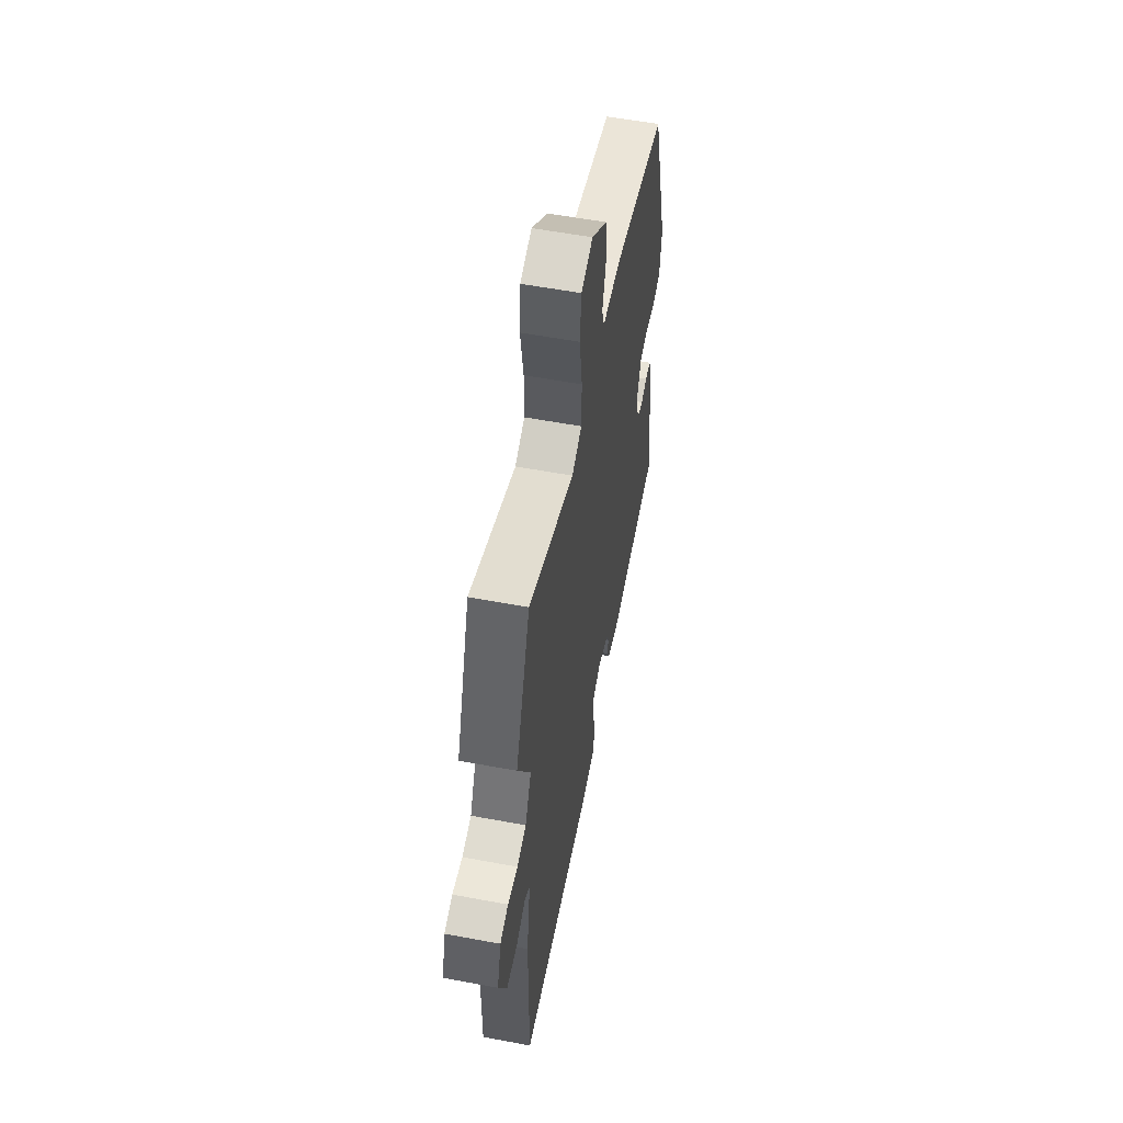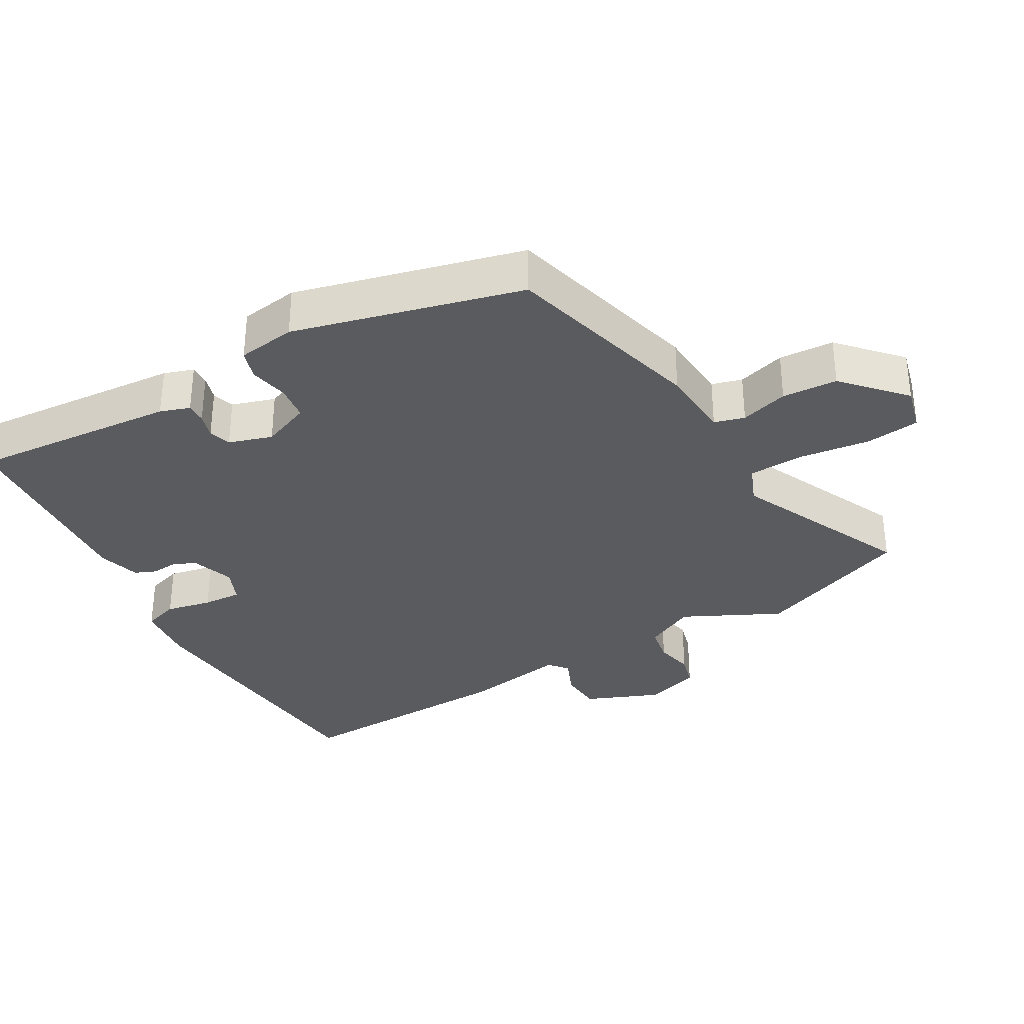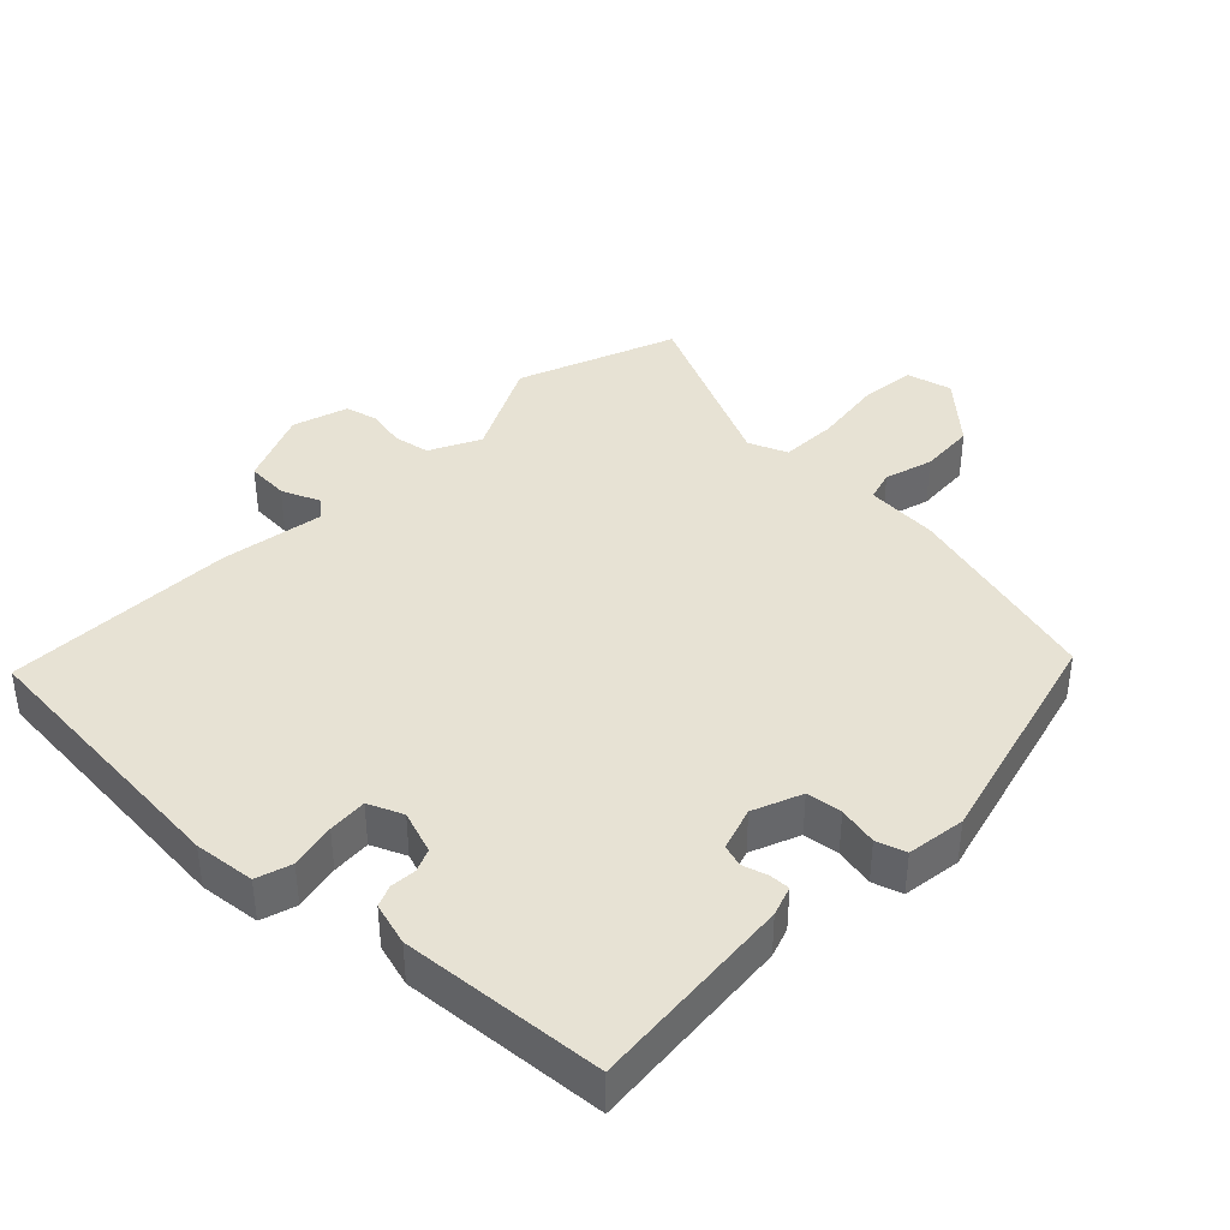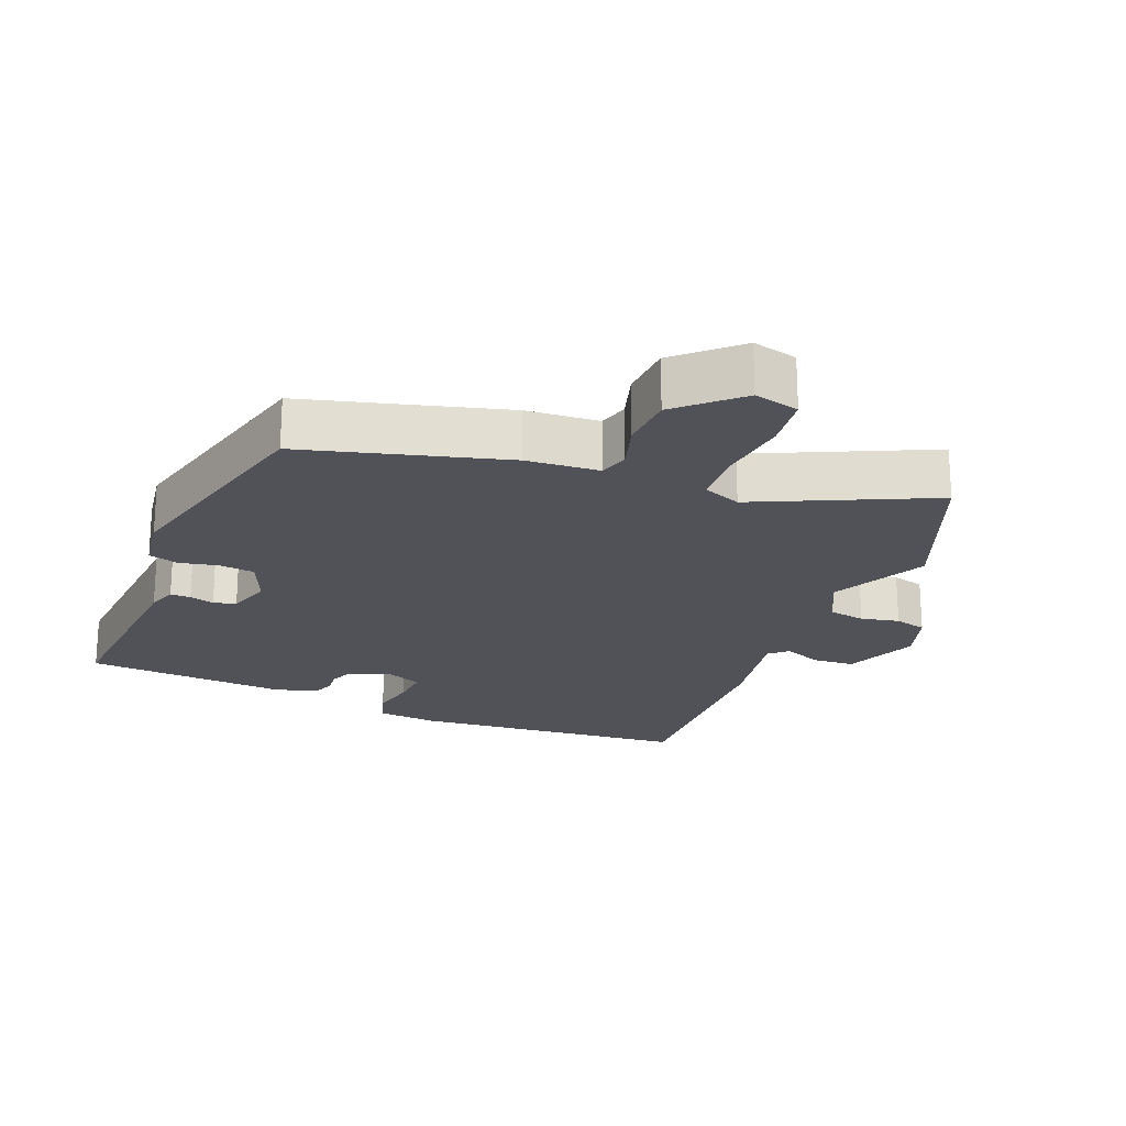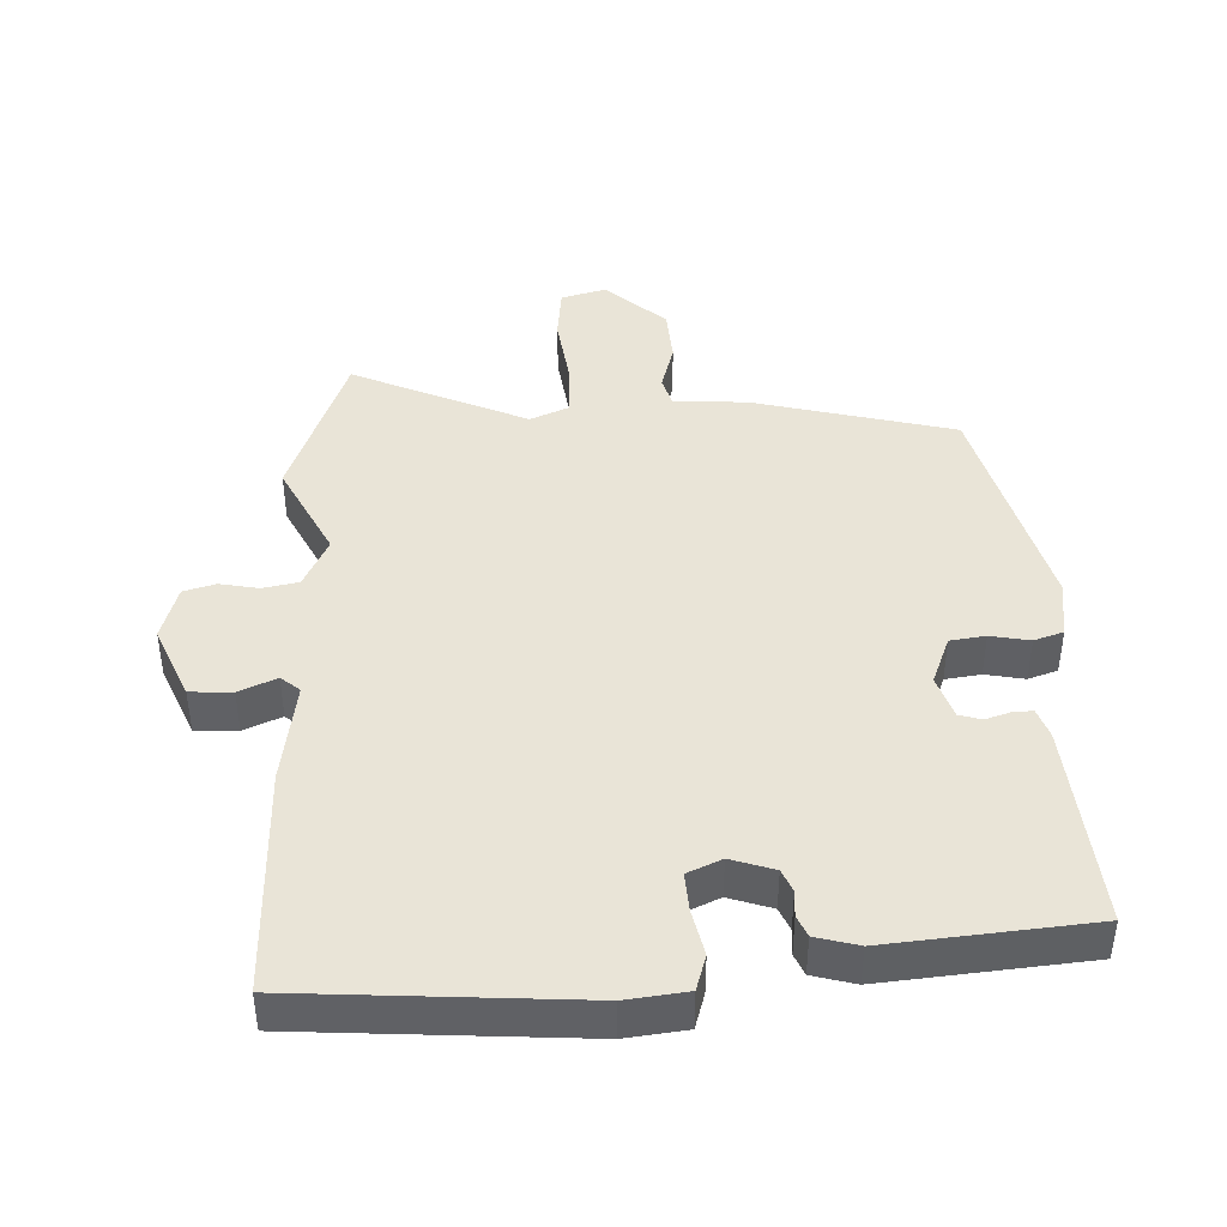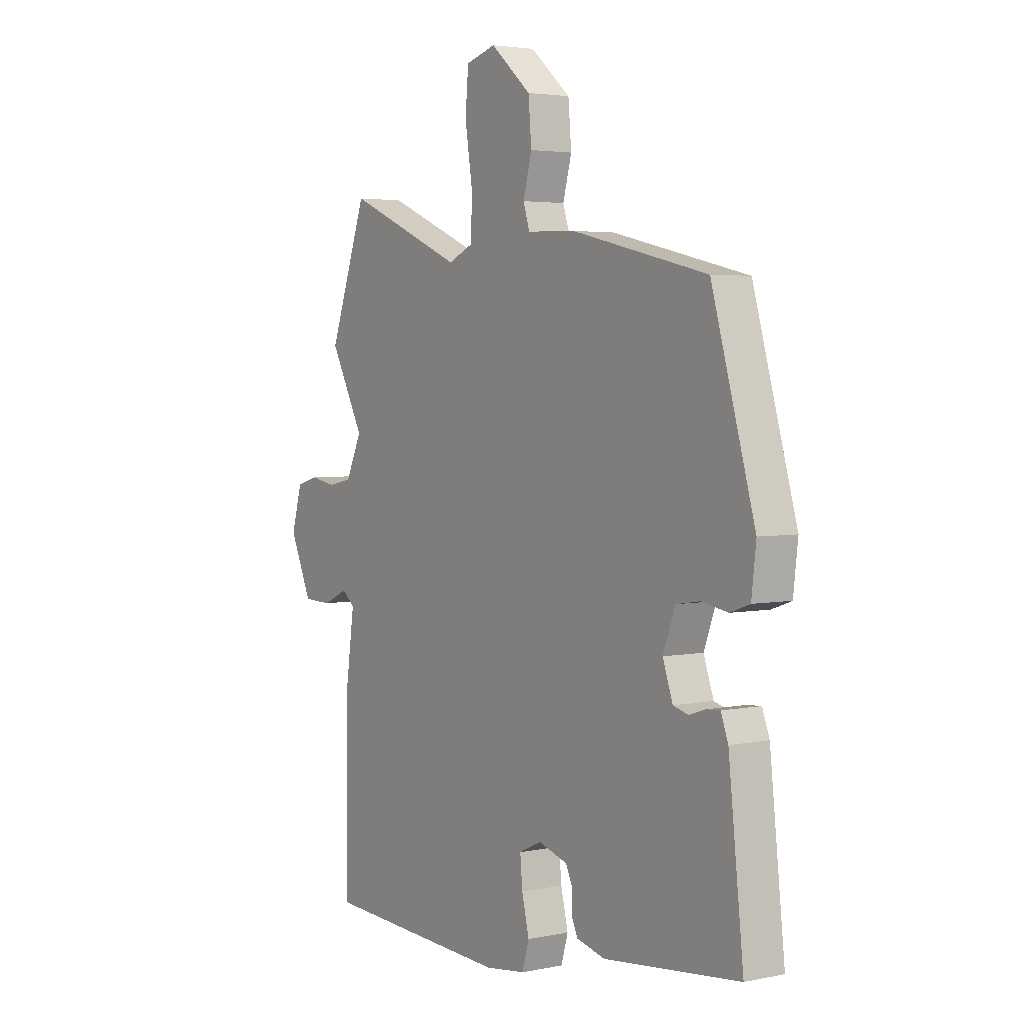
<metadata>
{"format":"obj","ext":"obj","renderer":"f3d","projection":"perspective","resolution":1024,"background":"white","views":[{"elev":57.2,"azim":101.0,"up":"+Z"},{"elev":-33.5,"azim":-58.5,"up":"+Y"},{"elev":39.9,"azim":-134.3,"up":"+Y"},{"elev":-21.4,"azim":-20.0,"up":"+Y"},{"elev":43.0,"azim":178.7,"up":"+Y"},{"elev":3.5,"azim":-124.6,"up":"+Z"}]}
</metadata>
<code>
v 0.459 0.07 0.614
v 0.542 0.07 0.382
v 0.468 0.07 0.242
v 0.503 0.07 0.167
v 0.556 0.07 0.156
v 0.613 0.07 0.166
v 0.66 0.07 0.152
v 0.683 0.07 0.071
v 0.635 0.07 -0.037
v 0.573 0.07 -0.039
v 0.518 0.07 -0.014
v 0.49 0.07 -0.037
v 0.511 0.07 -0.187
v 0.513 0.07 -0.524
v 0.1 0.07 -0.545
v 0.011 0.07 -0.533
v -0.004 0.07 -0.481
v 0.012 0.07 -0.414
v 0.017 0.07 -0.357
v -0.033 0.07 -0.334
v -0.097 0.07 -0.354
v -0.112 0.07 -0.387
v -0.11 0.07 -0.425
v -0.124 0.07 -0.456
v -0.187 0.07 -0.472
v -0.485 0.07 -0.44
v -0.452 0.07 -0.138
v -0.436 0.07 -0.095
v -0.406 0.07 -0.097
v -0.37 0.07 -0.109
v -0.337 0.07 -0.1
v -0.315 0.07 -0.037
v -0.342 0.07 0.035
v -0.394 0.07 0.043
v -0.452 0.07 0.033
v -0.495 0.07 0.048
v -0.505 0.07 0.134
v -0.41 0.07 0.466
v -0.112 0.07 0.536
v -0.005 0.07 0.54
v 0.009 0.07 0.584
v -0.01 0.07 0.655
v -0.003 0.07 0.736
v 0.086 0.07 0.813
v 0.152 0.07 0.794
v 0.159 0.07 0.714
v 0.143 0.07 0.612
v 0.144 0.07 0.529
v 0.2 0.07 0.504
v 0.459 0 0.614
v 0.542 0 0.382
v 0.468 0 0.242
v 0.503 0 0.167
v 0.556 0 0.156
v 0.613 0 0.166
v 0.66 0 0.152
v 0.683 0 0.071
v 0.635 0 -0.037
v 0.573 0 -0.039
v 0.518 0 -0.014
v 0.49 0 -0.037
v 0.511 0 -0.187
v 0.513 0 -0.524
v 0.1 0 -0.545
v 0.011 0 -0.533
v -0.004 0 -0.481
v 0.012 0 -0.414
v 0.017 0 -0.357
v -0.033 0 -0.334
v -0.097 0 -0.354
v -0.112 0 -0.387
v -0.11 0 -0.425
v -0.124 0 -0.456
v -0.187 0 -0.472
v -0.485 0 -0.44
v -0.452 0 -0.138
v -0.436 0 -0.095
v -0.406 0 -0.097
v -0.37 0 -0.109
v -0.337 0 -0.1
v -0.315 0 -0.037
v -0.342 0 0.035
v -0.394 0 0.043
v -0.452 0 0.033
v -0.495 0 0.048
v -0.505 0 0.134
v -0.41 0 0.466
v -0.112 0 0.536
v -0.005 0 0.54
v 0.009 0 0.584
v -0.01 0 0.655
v -0.003 0 0.736
v 0.086 0 0.813
v 0.152 0 0.794
v 0.159 0 0.714
v 0.143 0 0.612
v 0.144 0 0.529
v 0.2 0 0.504
f 44 45 46 47
f 44 47 48
f 41 42 43 44
f 40 41 44 48
f 39 40 48 49
f 37 38 39 49
f 34 35 36 37
f 33 34 37 49
f 27 28 29 30
f 27 30 31
f 26 27 31
f 25 26 31
f 22 23 24 25
f 21 22 25 31
f 20 21 31 32
f 15 16 17 18
f 15 18 19
f 12 13 14 15
f 12 15 19
f 11 12 19 20
f 9 10 11
f 8 9 11
f 5 6 7 8
f 4 5 8 11
f 3 4 11 20
f 20 32 33 49
f 3 20 49
f 1 2 3 49
f 96 95 94 93
f 97 96 93
f 93 92 91 90
f 97 93 90 89
f 98 97 89 88
f 98 88 87 86
f 86 85 84 83
f 98 86 83 82
f 79 78 77 76
f 80 79 76
f 80 76 75
f 80 75 74
f 74 73 72 71
f 80 74 71 70
f 81 80 70 69
f 67 66 65 64
f 68 67 64
f 64 63 62 61
f 68 64 61
f 69 68 61 60
f 60 59 58
f 60 58 57
f 57 56 55 54
f 60 57 54 53
f 69 60 53 52
f 98 82 81 69
f 98 69 52
f 98 52 51 50
f 1 50 51 2
f 2 51 52 3
f 3 52 53 4
f 4 53 54 5
f 5 54 55 6
f 6 55 56 7
f 7 56 57 8
f 8 57 58 9
f 9 58 59 10
f 10 59 60 11
f 11 60 61 12
f 12 61 62 13
f 13 62 63 14
f 14 63 64 15
f 15 64 65 16
f 16 65 66 17
f 17 66 67 18
f 18 67 68 19
f 19 68 69 20
f 20 69 70 21
f 21 70 71 22
f 22 71 72 23
f 23 72 73 24
f 24 73 74 25
f 25 74 75 26
f 26 75 76 27
f 27 76 77 28
f 28 77 78 29
f 29 78 79 30
f 30 79 80 31
f 31 80 81 32
f 32 81 82 33
f 33 82 83 34
f 34 83 84 35
f 35 84 85 36
f 36 85 86 37
f 37 86 87 38
f 38 87 88 39
f 39 88 89 40
f 40 89 90 41
f 41 90 91 42
f 42 91 92 43
f 43 92 93 44
f 44 93 94 45
f 45 94 95 46
f 46 95 96 47
f 47 96 97 48
f 48 97 98 49
f 49 98 50 1

</code>
